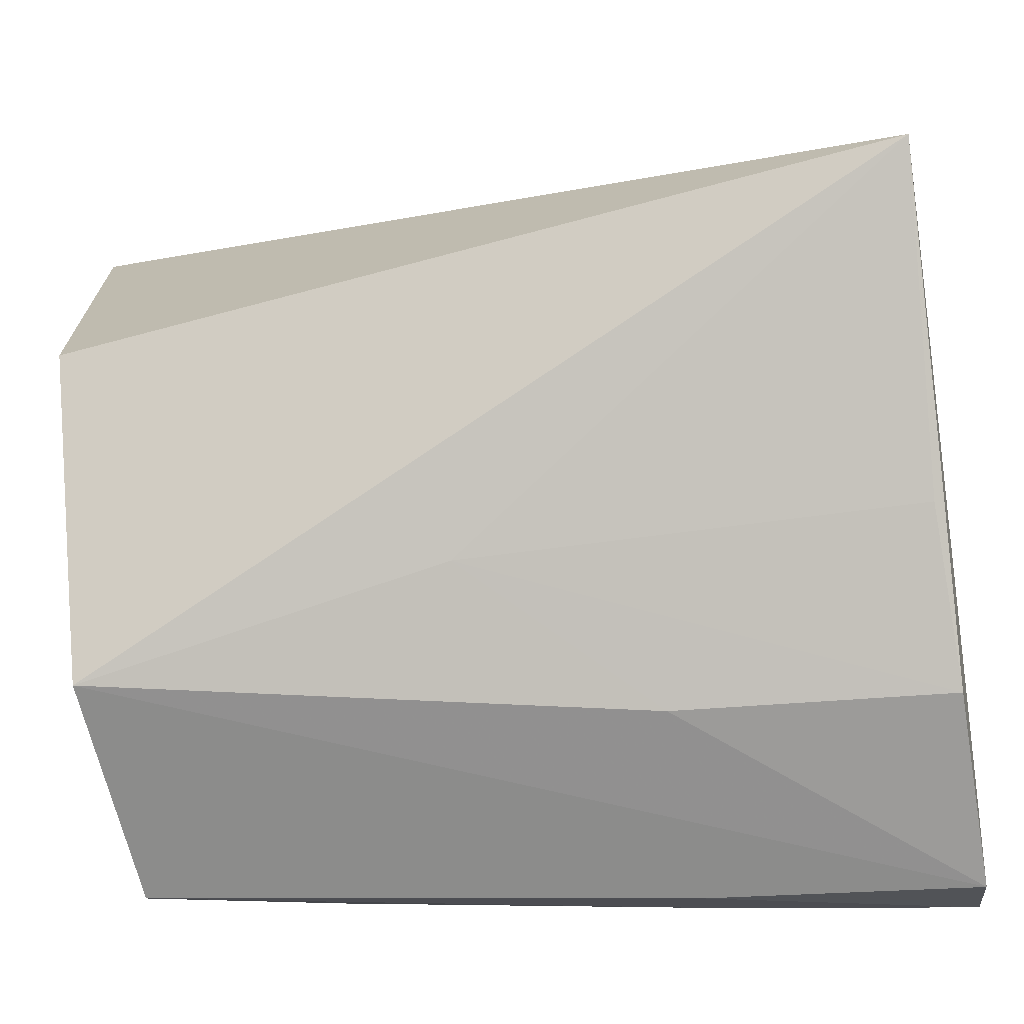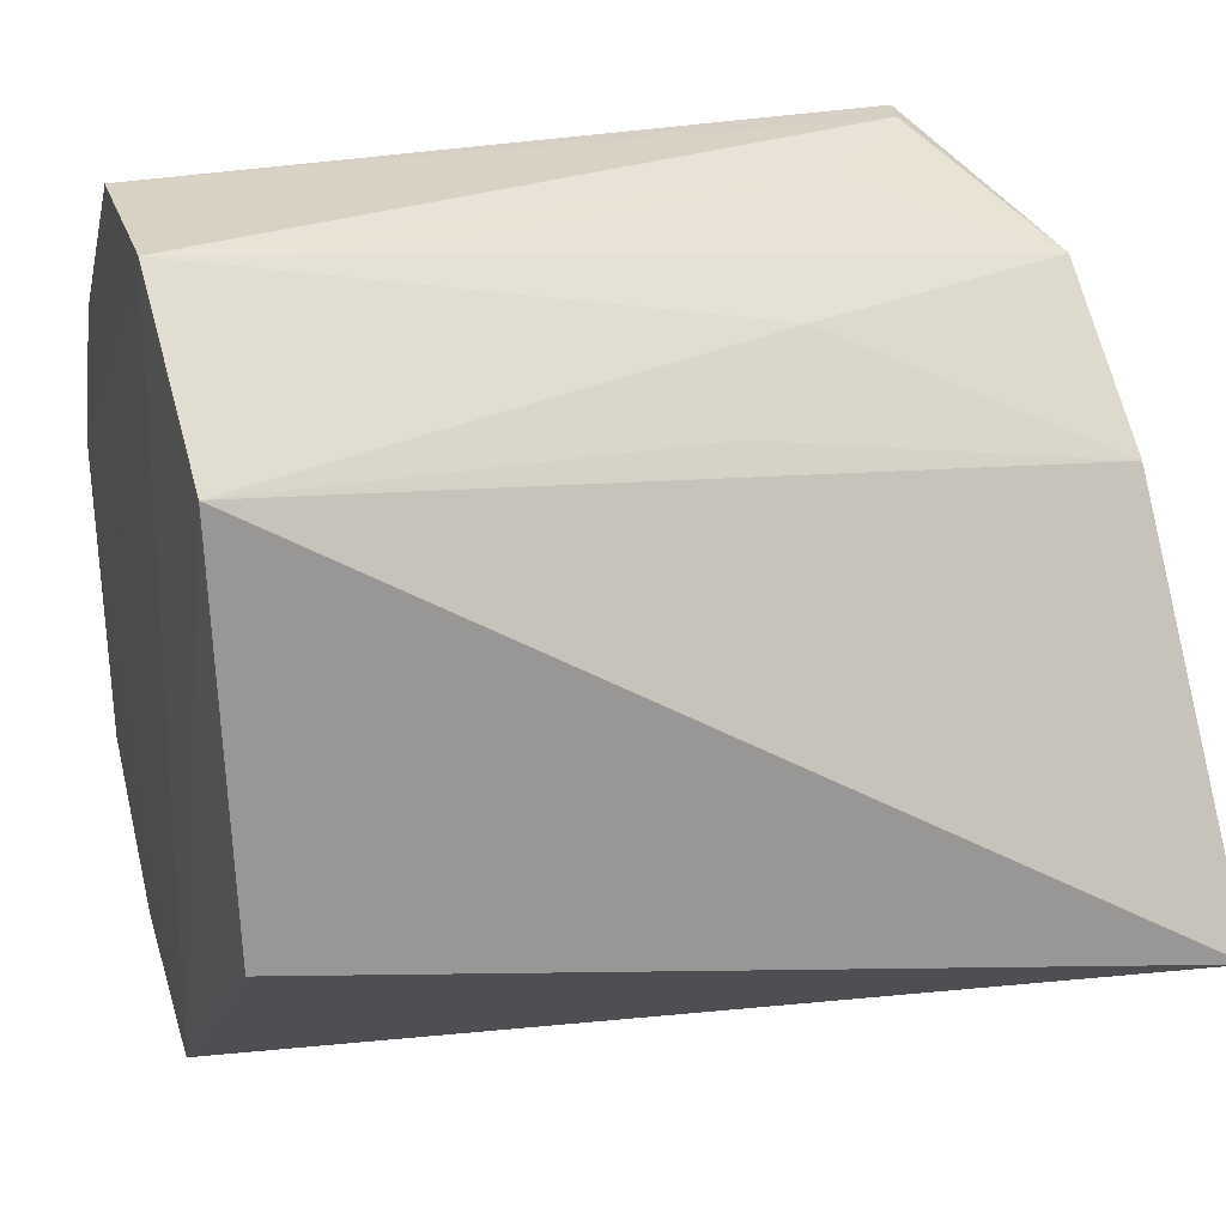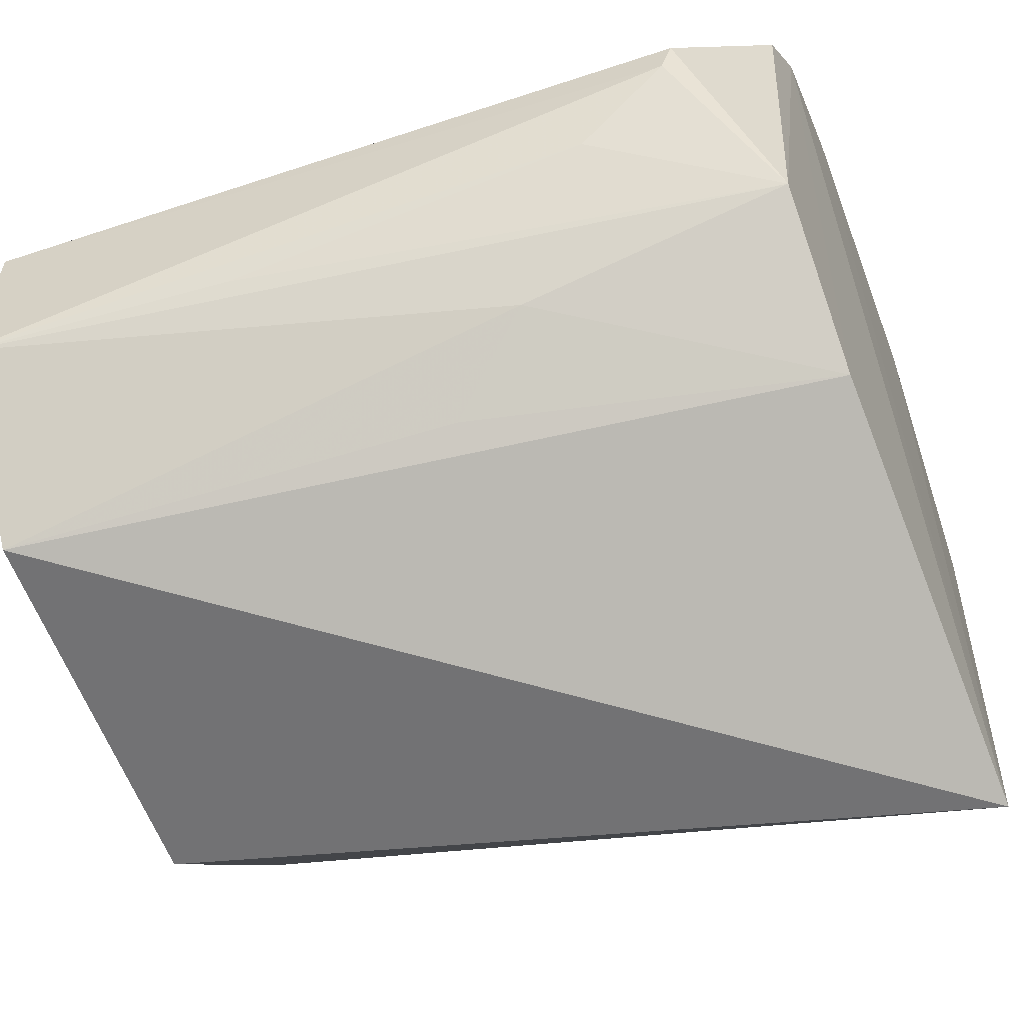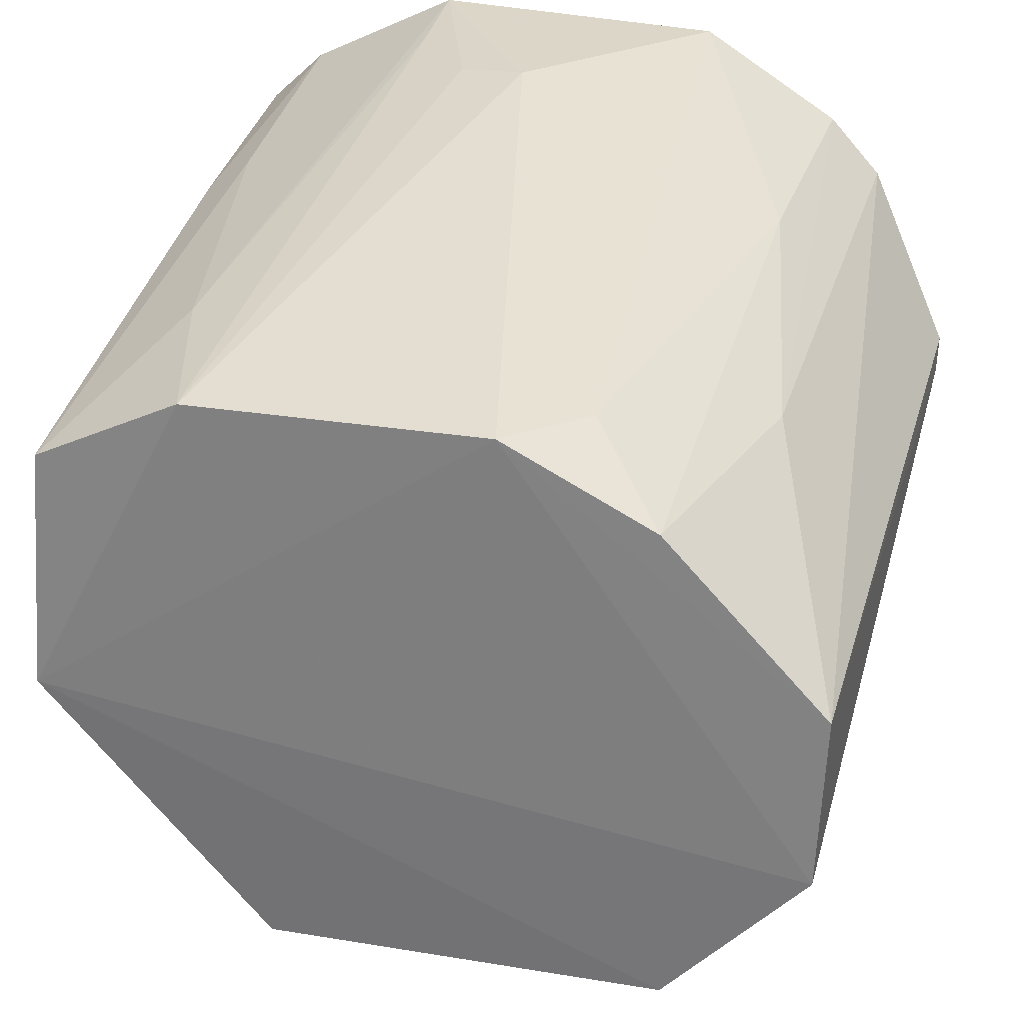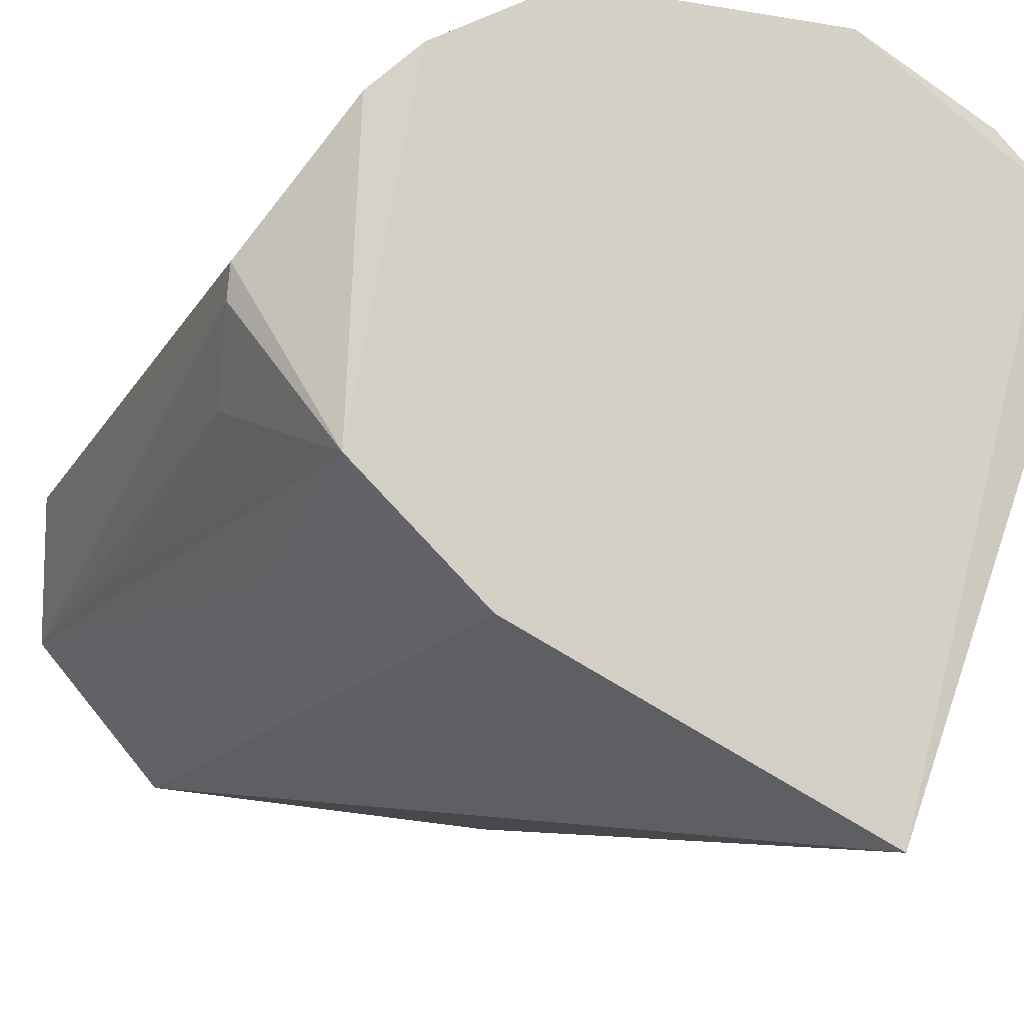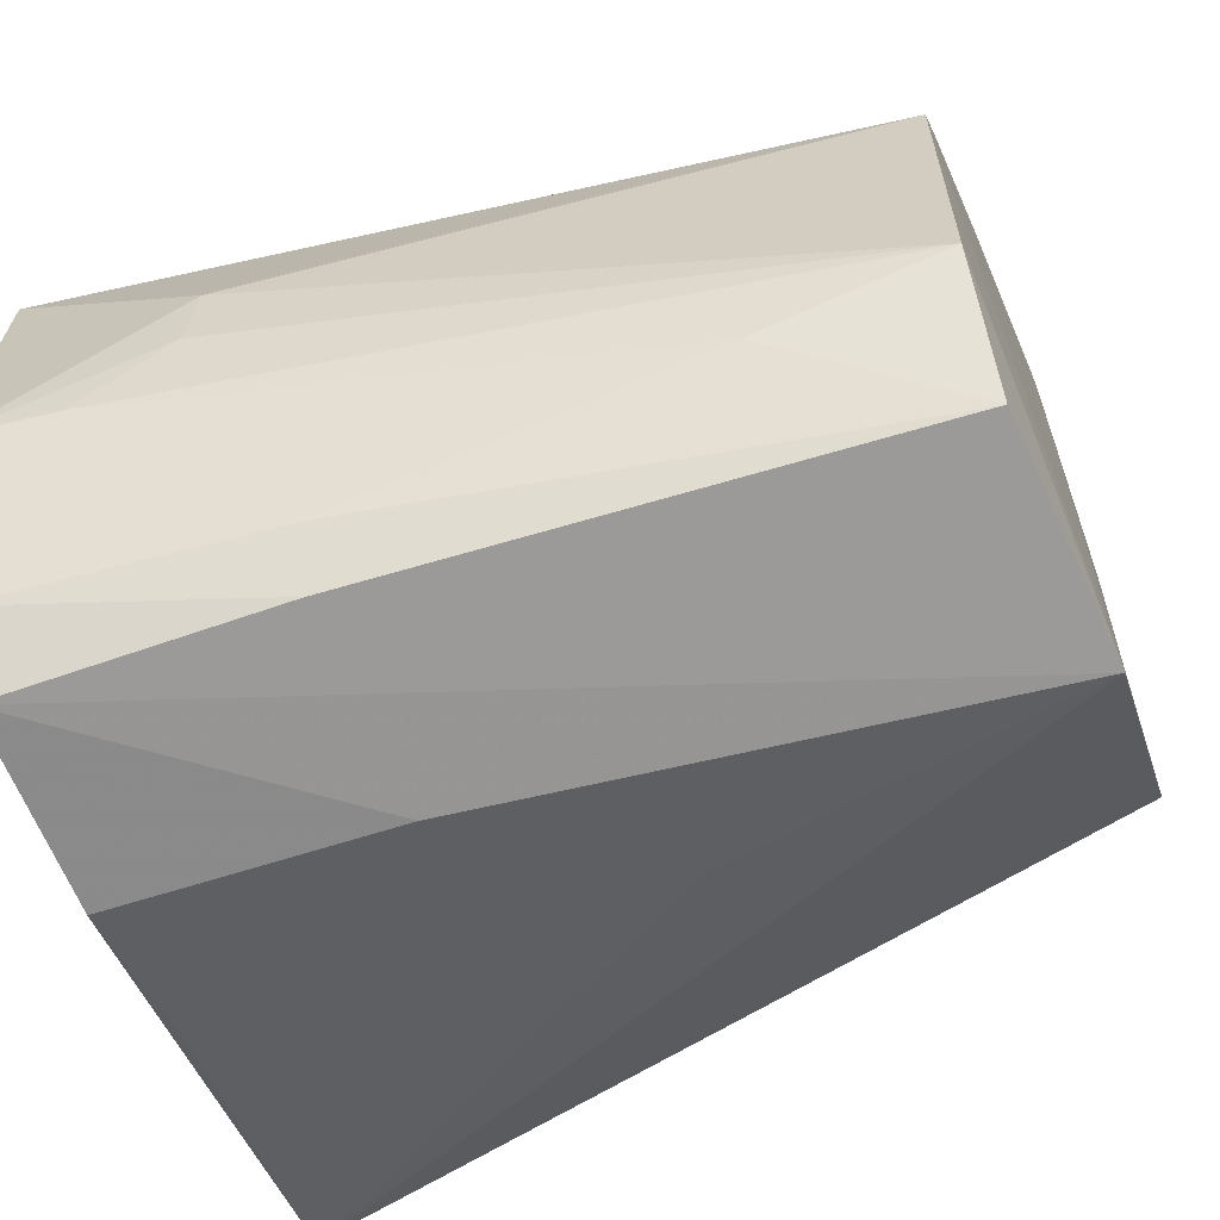
<metadata>
{"format":"obj","ext":"obj","renderer":"f3d","projection":"perspective","resolution":1024,"background":"white","views":[{"elev":-68.2,"azim":-172.4,"up":"+Y"},{"elev":25.7,"azim":159.1,"up":"+Y"},{"elev":-56.7,"azim":-160.4,"up":"+Z"},{"elev":30.0,"azim":107.0,"up":"+Z"},{"elev":-15.7,"azim":-111.3,"up":"+Z"},{"elev":-64.7,"azim":19.2,"up":"+Y"}]}
</metadata>
<code>
v 0.02489 -0.000579 0.04673
v 0.02468 -0.01404 0.04399
v 0.02565 0.004443 0.03022
v 0.0006232 -0.01025 0.02539
v 0.0007403 -0.009739 0.04966
v 0.02542 -0.007407 0.02944
v 0.02479 -0.009577 0.04632
v 0.0008118 -0.01616 0.04556
v 0.003918 0.008087 0.04101
v 0.0254 -0.01431 0.03688
v 0.0194 -0.01138 0.04643
v 0.006702 -0.005356 0.04968
v 0.02526 0.008698 0.03993
v 0.001357 0.00135 0.03116
v 0.001019 -0.01593 0.03957
v 0.003515 -0.00962 0.04934
v 0.0008438 -0.0144 0.04726
v 0.0008683 -0.0006843 0.04954
v 0.02563 0.008554 0.0349
v 0.009069 -0.01561 0.03922
v 0.001162 -0.01406 0.03465
v 0.006314 -0.007472 0.04944
v 0.008687 -0.01545 0.0453
v 0.008738 -0.01395 0.04649
v 0.001234 0.005246 0.04539
v 0.004244 0.008085 0.03998
v 0.009635 0.005332 0.03341
v 0.01447 -0.0138 0.03475
v 0.001559 0.005546 0.03519
v 0.0009418 0.003597 0.047
v 0.0122 0.003459 0.03134
v 0.006981 0.00752 0.0377
v 0.02497 0.003887 0.04467
v 0.01779 0.007842 0.03547
v 0.008758 0.003499 0.04663
v 0.02227 0.001391 0.04641
v 0.017 0.005425 0.04435
f 6 4 3
f 8 5 4
f 10 4 6
f 10 7 2
f 10 6 3
f 10 1 7
f 11 2 7
f 12 7 1
f 14 3 4
f 15 8 4
f 16 11 7
f 16 5 11
f 17 5 8
f 18 5 12
f 18 4 5
f 18 12 1
f 19 10 3
f 19 13 1
f 19 1 10
f 20 10 8
f 20 8 15
f 21 15 4
f 22 12 5
f 22 5 16
f 22 16 7
f 22 7 12
f 23 17 8
f 23 10 2
f 23 8 10
f 24 2 11
f 24 11 5
f 24 5 17
f 24 23 2
f 24 17 23
f 25 13 9
f 26 9 13
f 26 13 19
f 27 19 3
f 28 21 4
f 28 4 10
f 28 10 20
f 28 20 15
f 28 15 21
f 29 25 9
f 29 9 26
f 29 27 14
f 29 19 27
f 30 4 18
f 30 25 29
f 30 29 14
f 30 14 4
f 31 27 3
f 31 3 14
f 31 14 27
f 32 29 26
f 32 26 19
f 33 1 13
f 34 32 19
f 34 19 29
f 34 29 32
f 35 30 18
f 36 18 1
f 36 1 33
f 36 35 18
f 36 33 35
f 37 25 30
f 37 30 35
f 37 13 25
f 37 35 33
f 37 33 13

</code>
